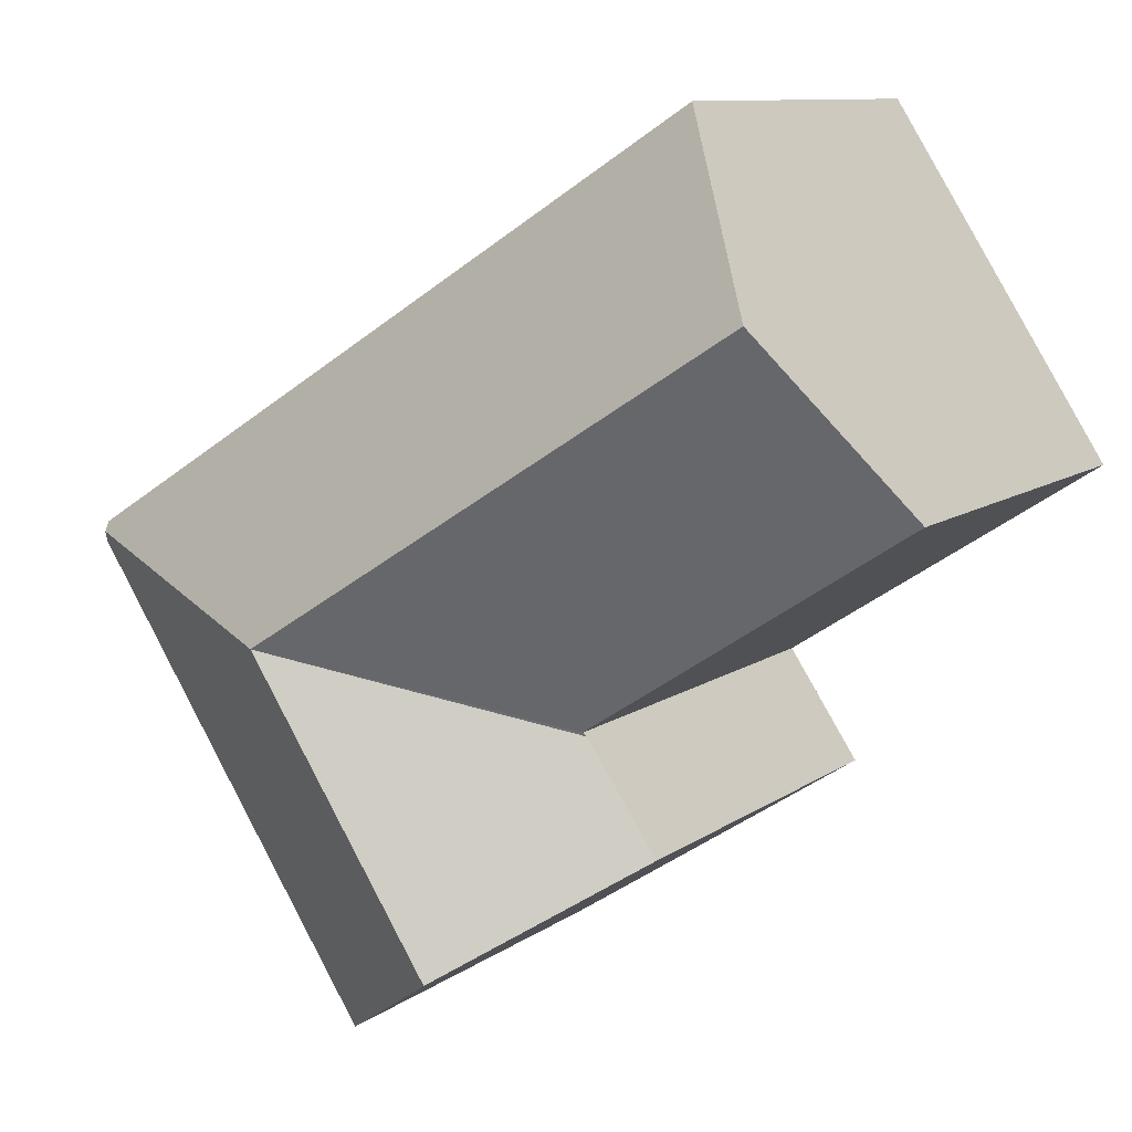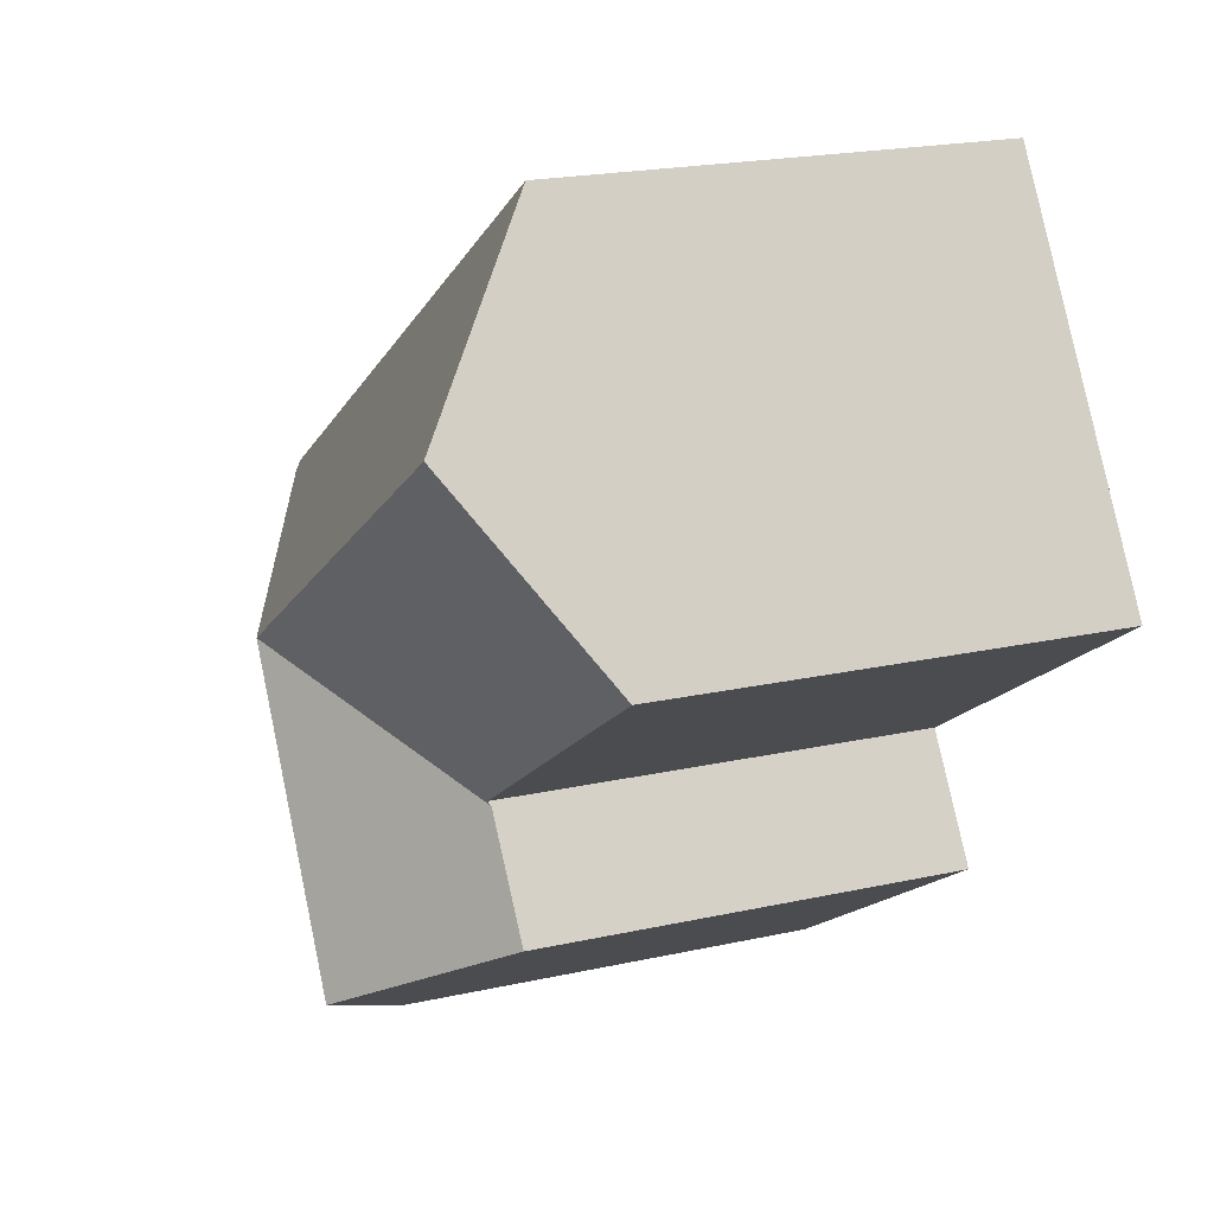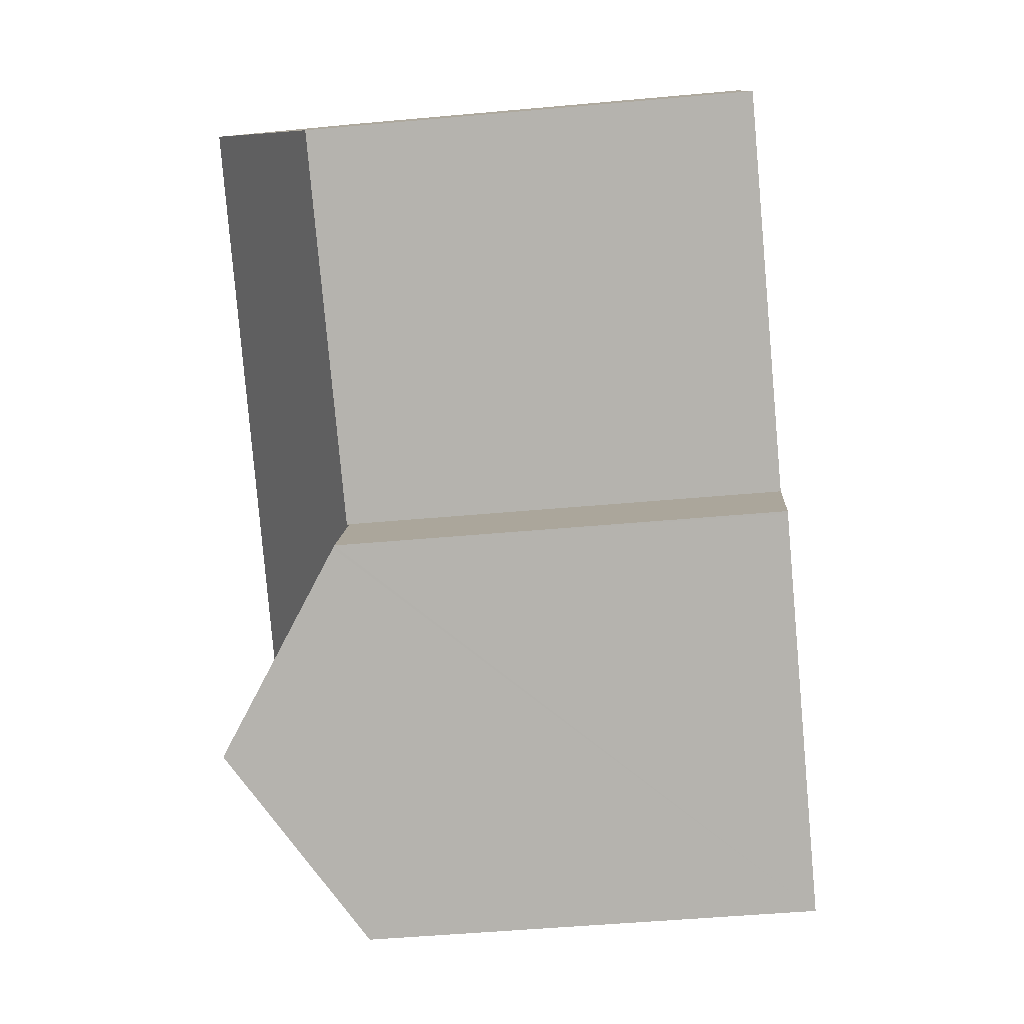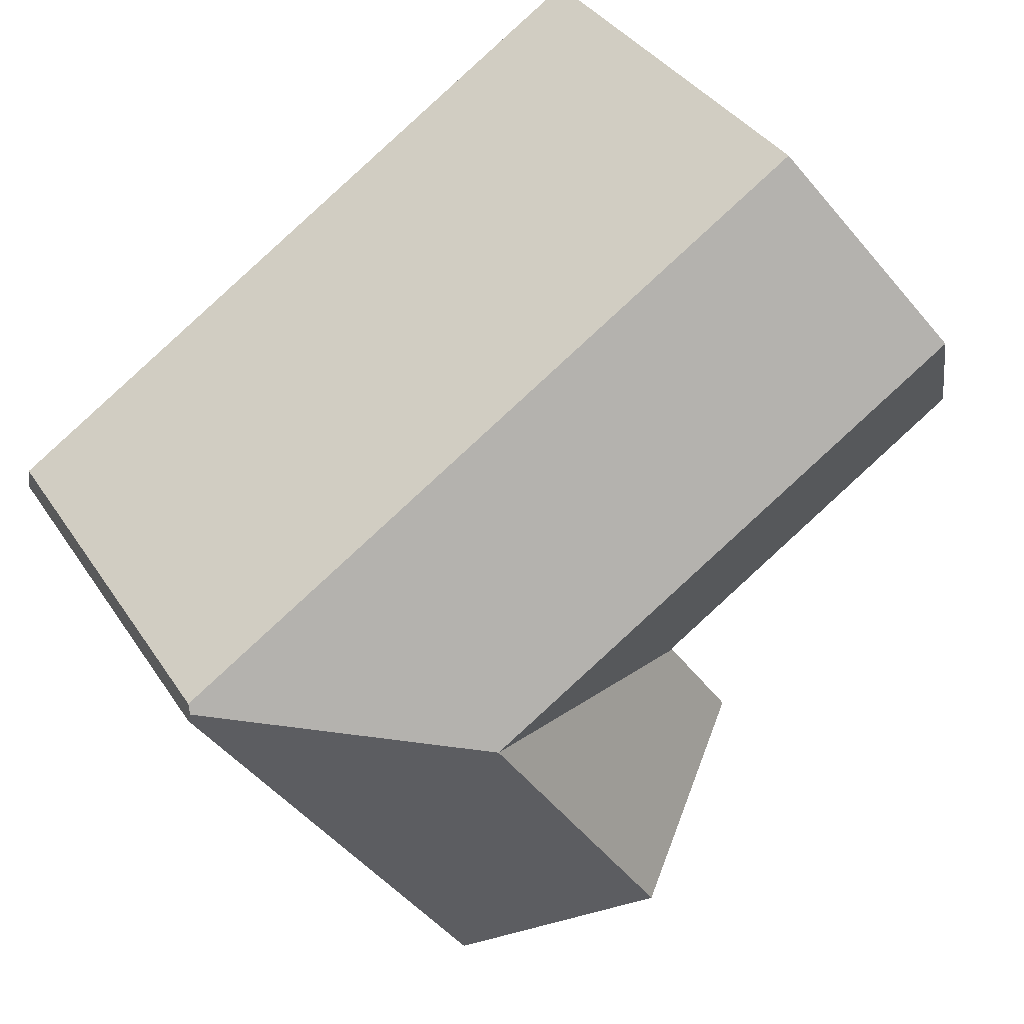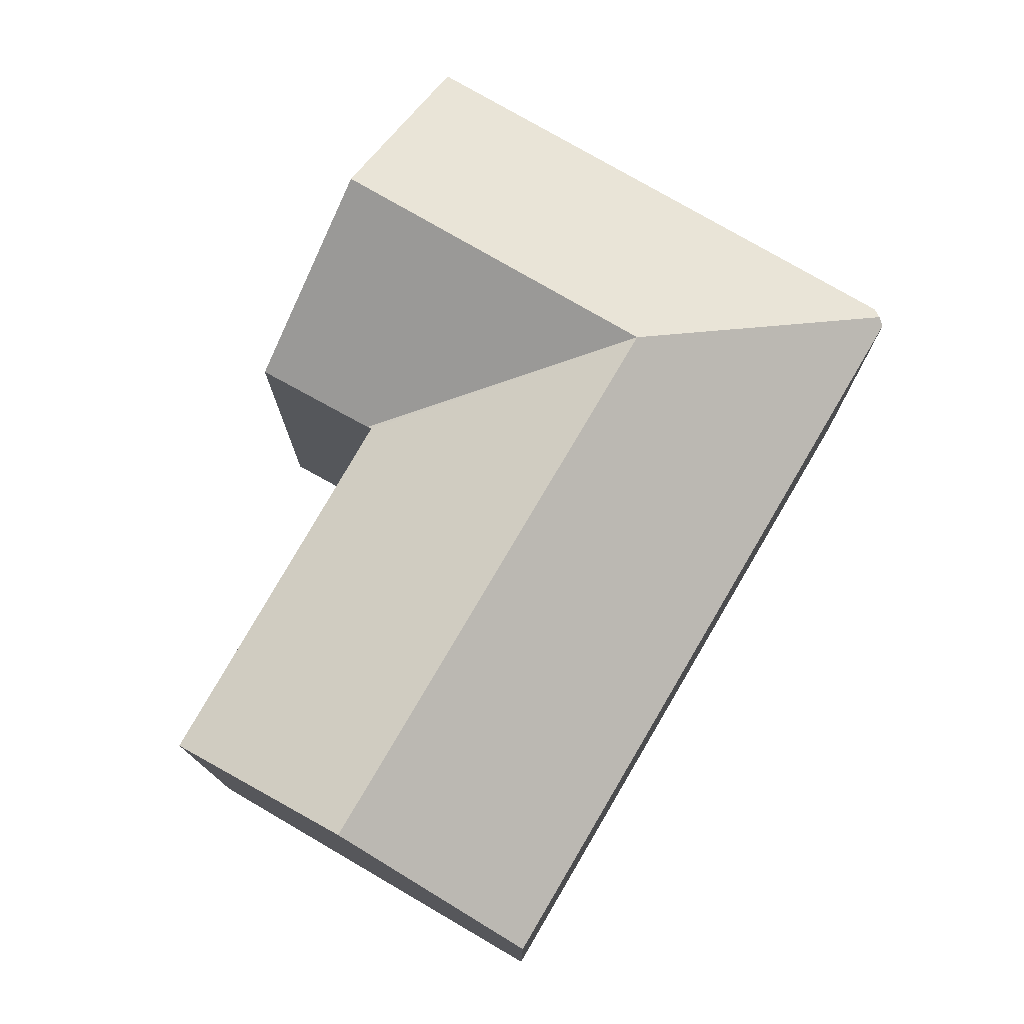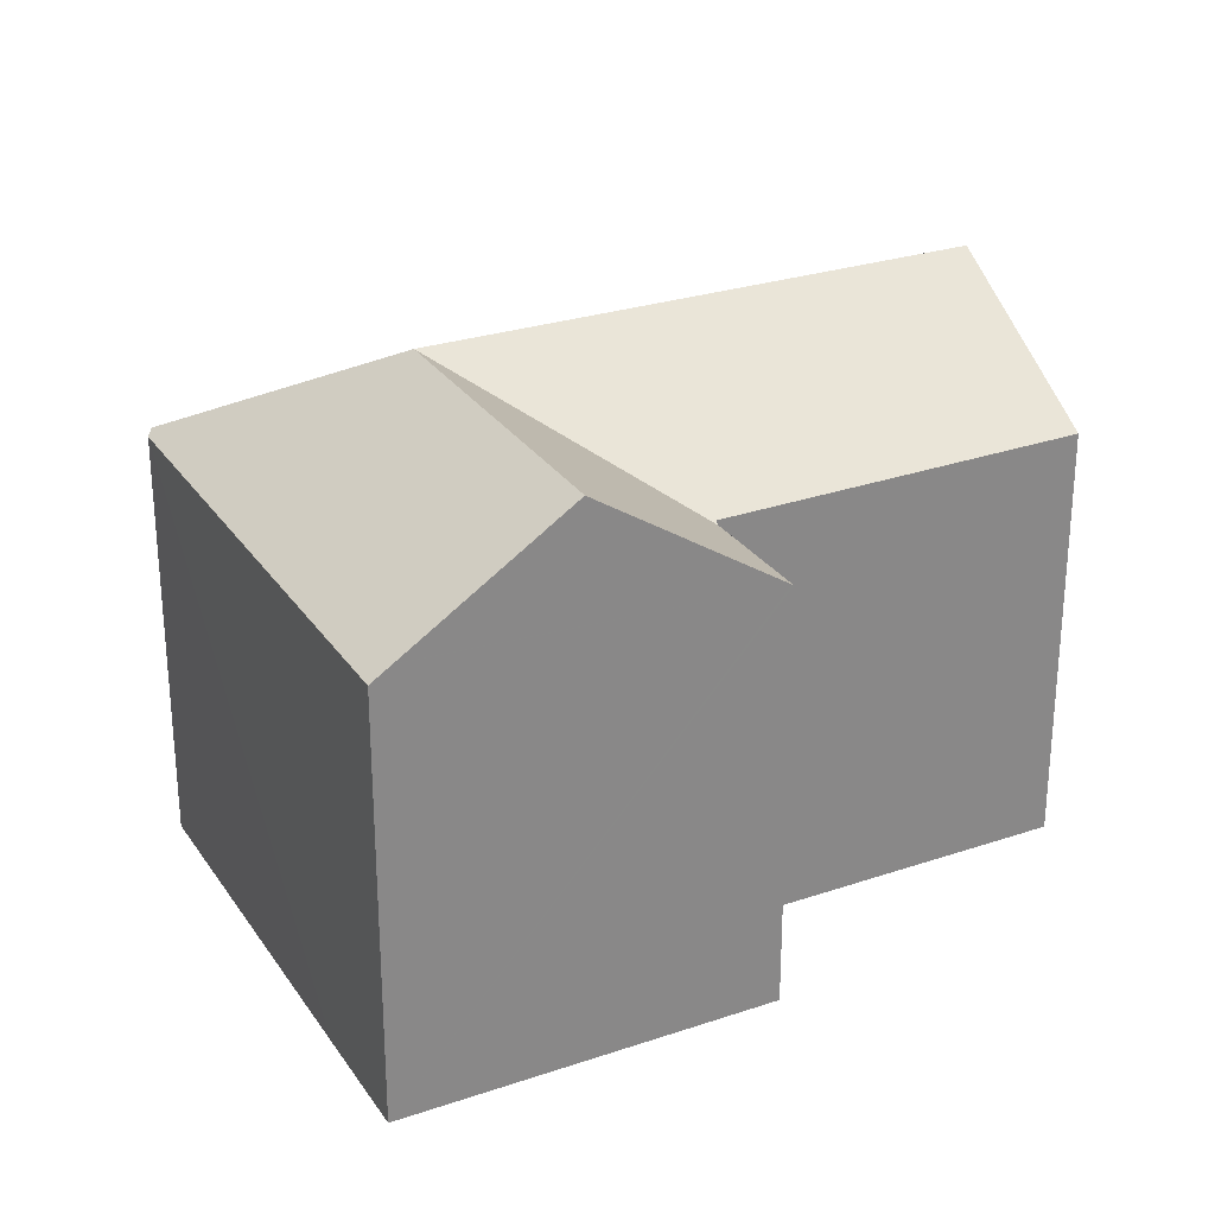
<metadata>
{"format":"obj","ext":"obj","renderer":"f3d","projection":"perspective","resolution":1024,"background":"white","views":[{"elev":10.0,"azim":-149.7,"up":"+Z"},{"elev":20.4,"azim":-112.2,"up":"+Z"},{"elev":-47.7,"azim":-84.1,"up":"+Z"},{"elev":36.4,"azim":151.0,"up":"+Z"},{"elev":77.4,"azim":-27.1,"up":"+Y"},{"elev":27.8,"azim":-174.3,"up":"+Y"}]}
</metadata>
<code>
v  3.477 17.7 5.42
v  10.43 13.78 -6.812
v  0 13.87 8.495e-16
v  13.98 17.7 -1.259
v  19.24 17.7 -4.598
v  27.66 13.75 -2.078
v  27.69 13.89 -2.379
v  17.58 13.75 4.332
v  7.066 13.75 11.02
v  6.888 13.95 10.74
v  27.72 13.75 -2.727
v  20.75 13.75 -13.56
v  15.59 17.7 -10.27
v  18.5 13.75 -17.07
v  13.36 17.7 -13.73
v  17.91 14.2 -16.69
v  17.94 14.19 -16.7
v  10.34 13.69 -6.939
v  8.143 13.69 -10.35
v  8.079 13.64 -10.3
v  18.5 1.045e-15 -17.07
v  8.143 6.334e-16 -10.35
v  8.079 6.309e-16 -10.3
v  17.91 1.022e-15 -16.69
v  17.94 1.023e-15 -16.7
v  13.36 8.41e-16 -13.73
v  0 0 0
v  10.43 4.171e-16 -6.812
v  10.34 4.249e-16 -6.939
v  3.477 -3.319e-16 5.42
v  6.888 -6.575e-16 10.74
v  7.066 -6.745e-16 11.02
v  17.58 -2.653e-16 4.332
v  27.66 1.272e-16 -2.078
v  20.75 8.302e-16 -13.56
v  27.72 1.67e-16 -2.727
v  27.69 1.457e-16 -2.379
g defaultobject
f 1 2 3
f 2 1 4
f 2 4 5
f 5 6 7
f 6 5 8
f 8 5 4
f 8 4 9
f 9 4 1
f 9 1 10
f 11 5 7
f 5 11 12
f 5 12 13
f 13 12 14
f 13 14 15
f 15 14 16
f 16 14 17
f 18 19 20
f 19 18 15
f 15 18 13
f 13 18 5
f 5 18 2
f 16 19 15
f 19 16 17
f 19 17 14
f 19 14 21
f 19 21 20
f 20 21 22
f 20 22 23
f 22 21 24
f 24 21 25
f 22 24 26
f 2 27 3
f 27 2 28
f 23 18 20
f 18 28 2
f 28 18 23
f 28 23 29
f 27 1 3
f 1 27 10
f 10 27 9
f 9 27 30
f 9 30 31
f 9 31 32
f 32 8 9
f 8 32 6
f 6 32 33
f 6 33 34
f 12 21 14
f 21 12 11
f 21 11 35
f 35 11 36
f 6 11 7
f 11 6 34
f 11 34 36
f 36 34 37
f 23 22 29
f 33 37 34
f 37 33 32
f 37 32 31
f 37 31 36
f 36 31 30
f 36 30 35
f 35 30 27
f 35 27 28
f 35 28 29
f 35 29 21
f 21 29 22
f 21 22 26
f 21 26 24
f 21 24 25

</code>
